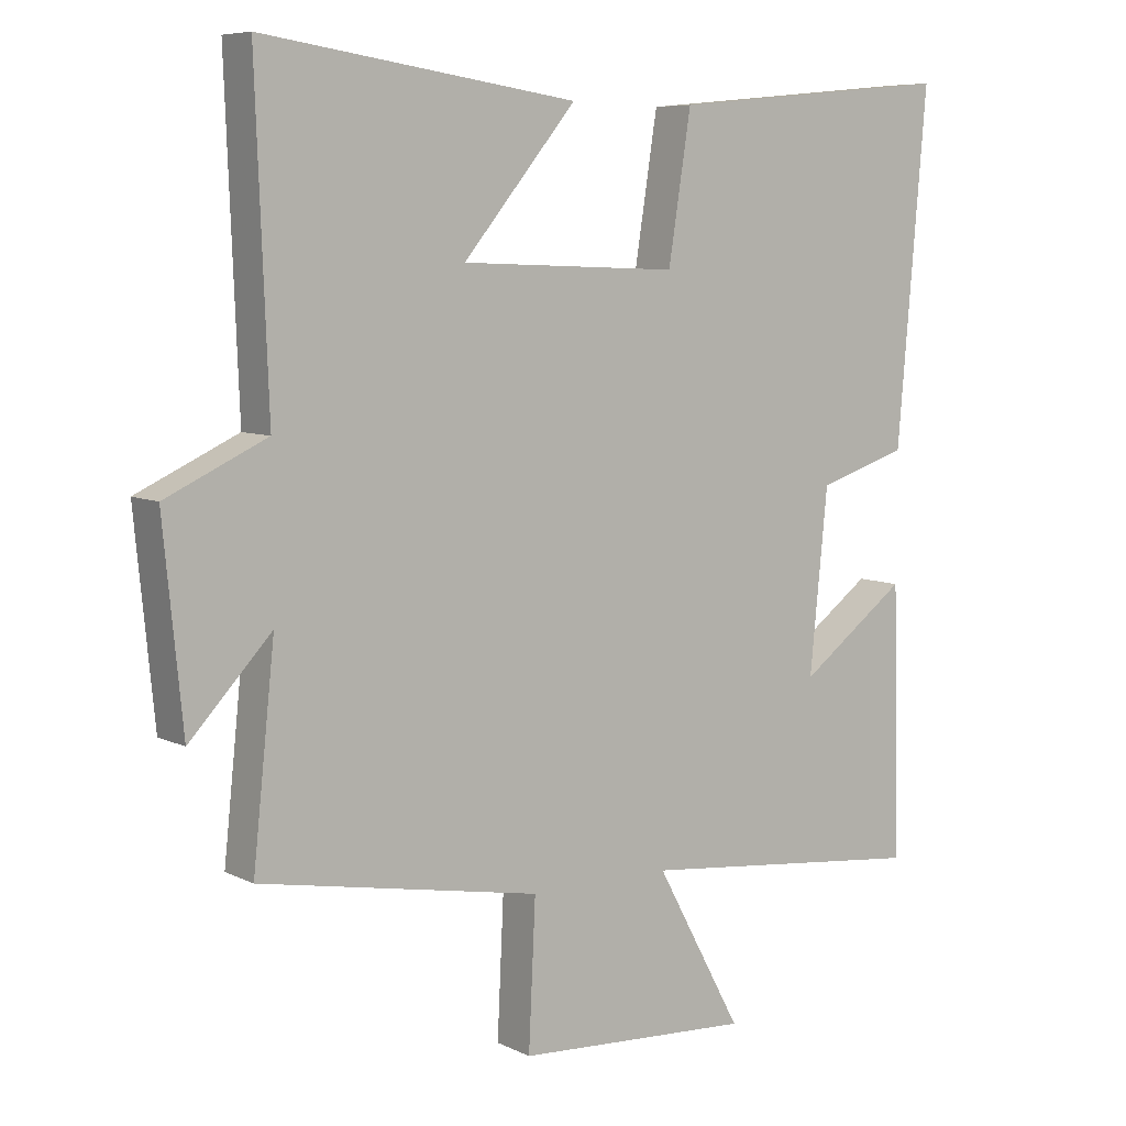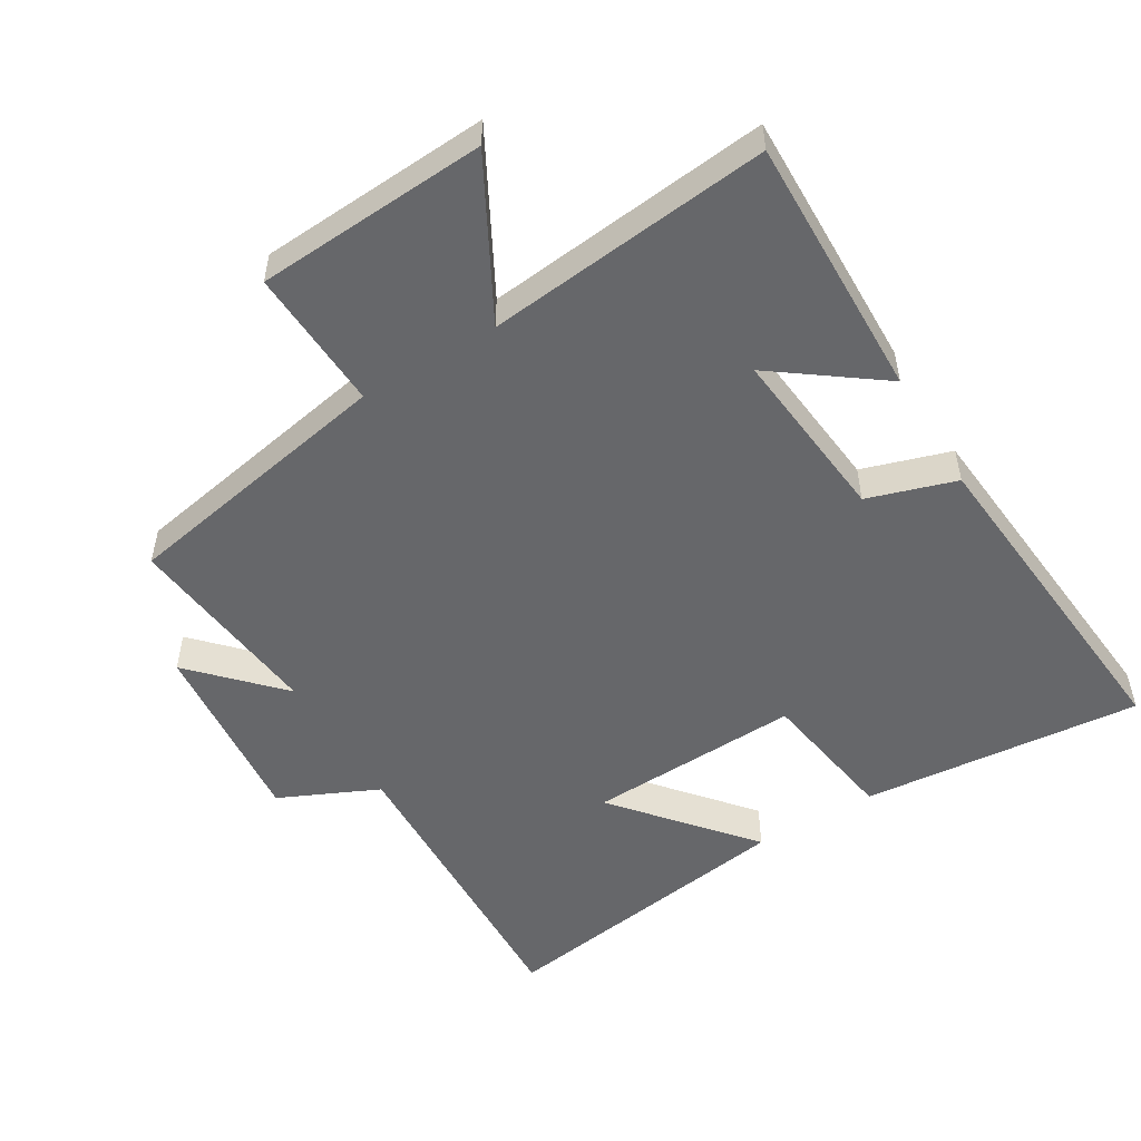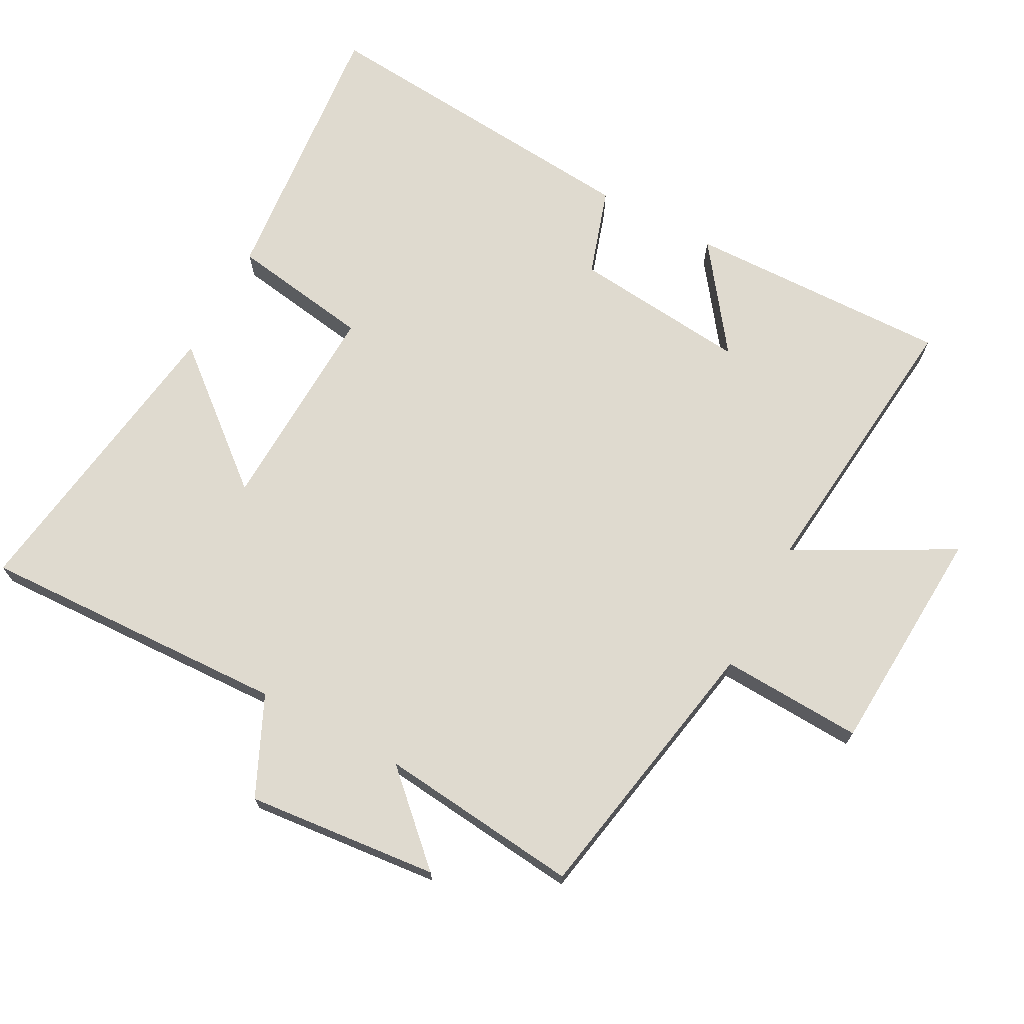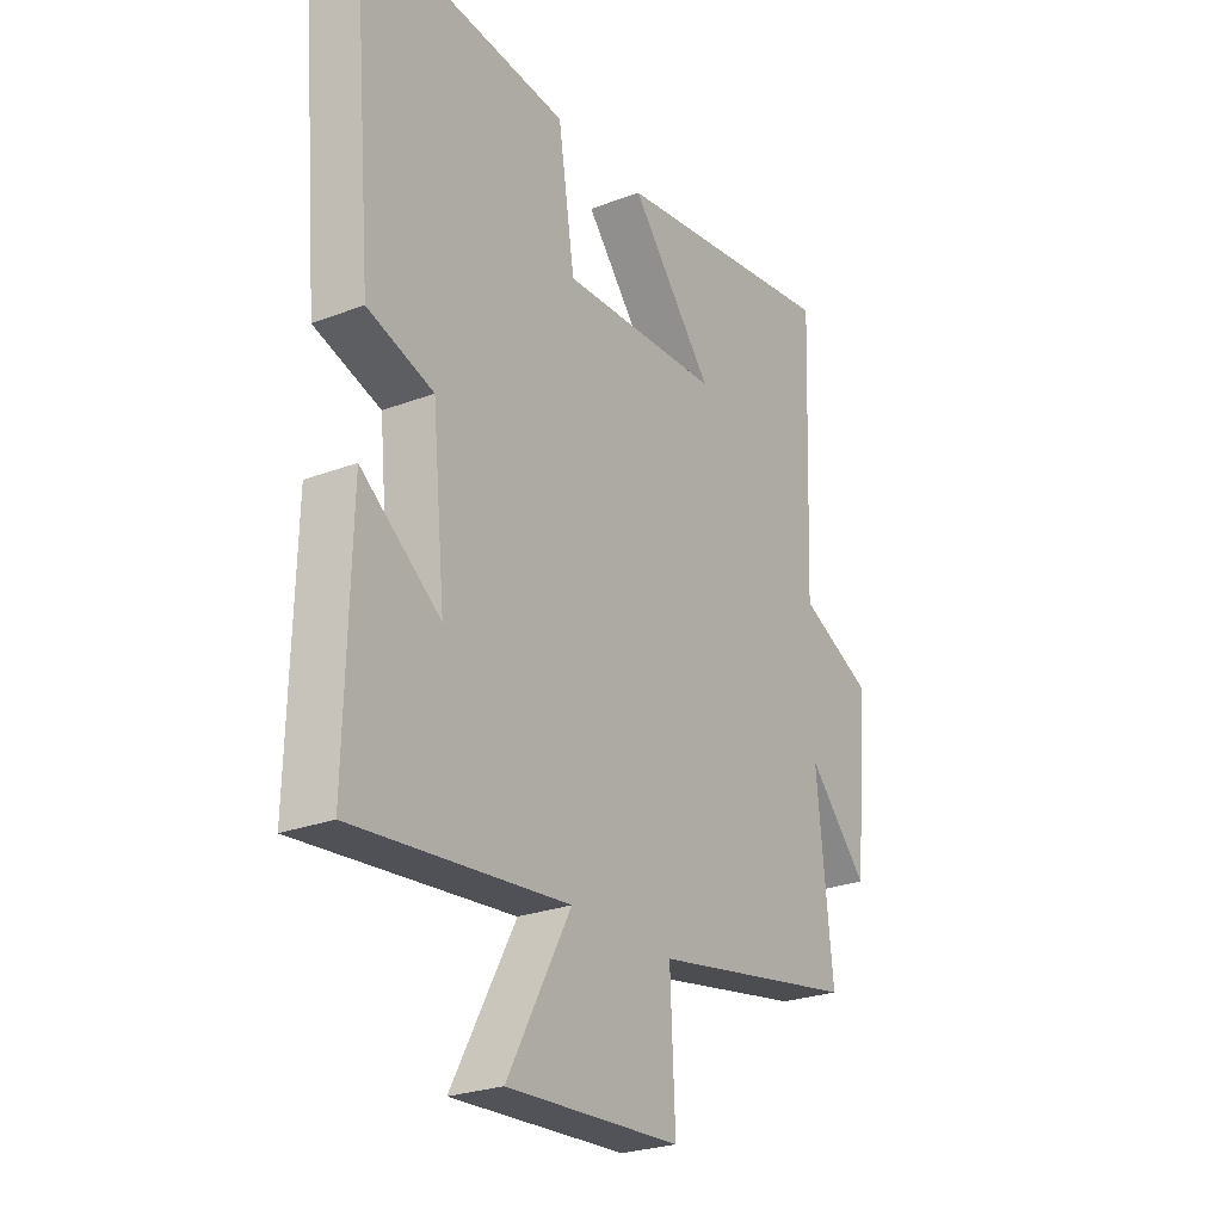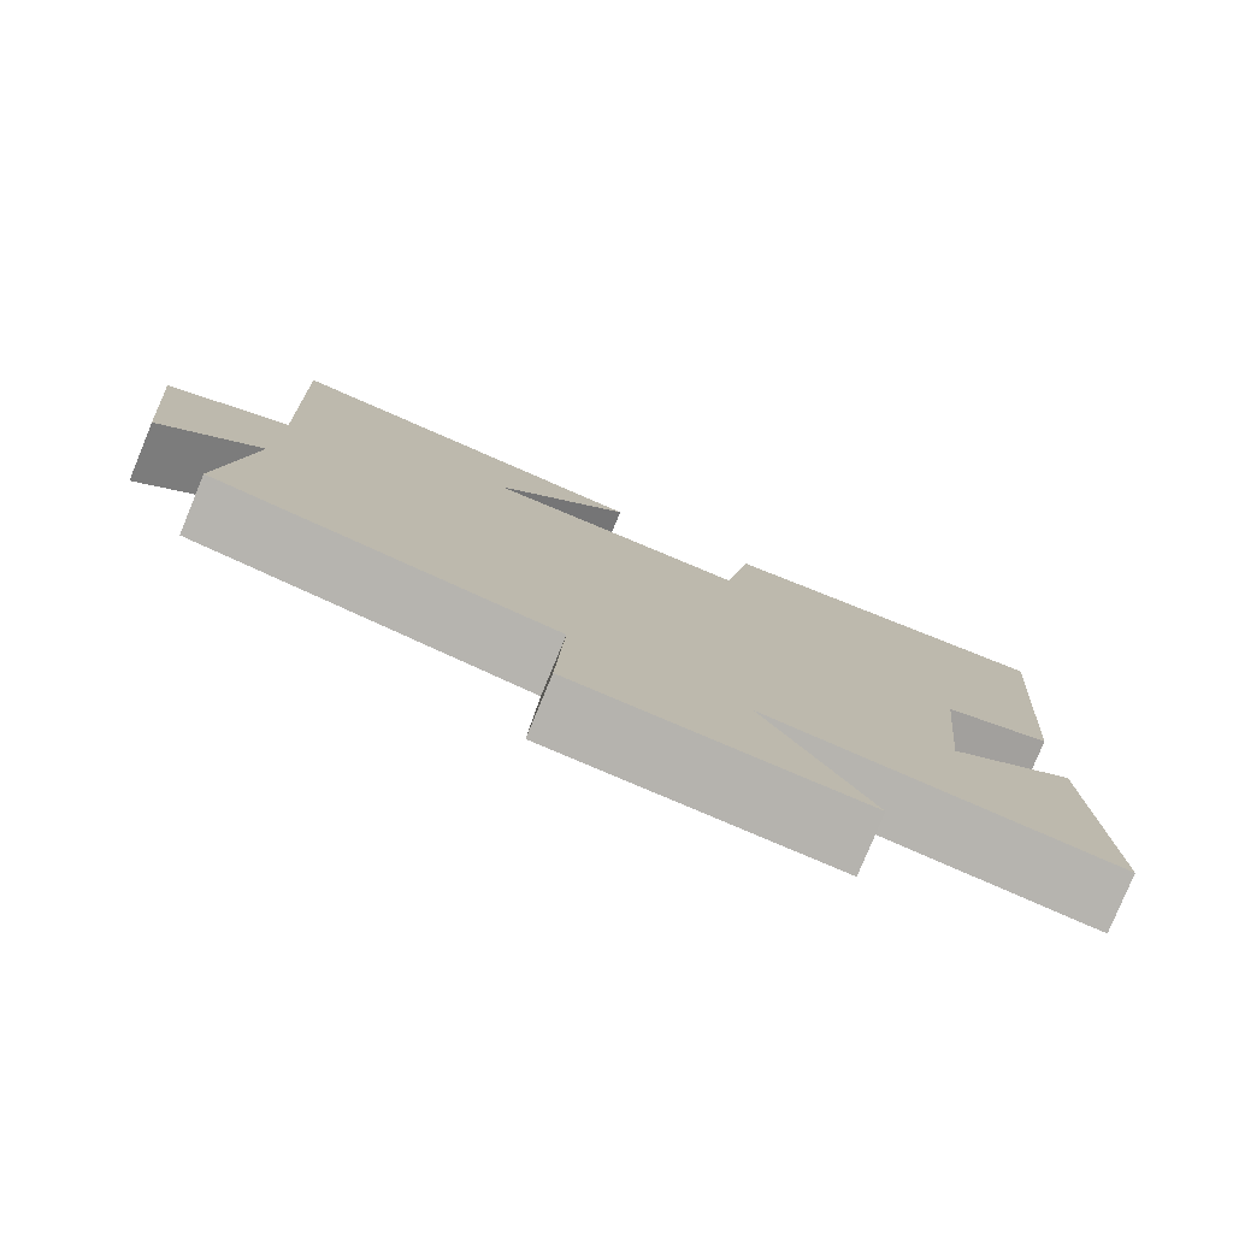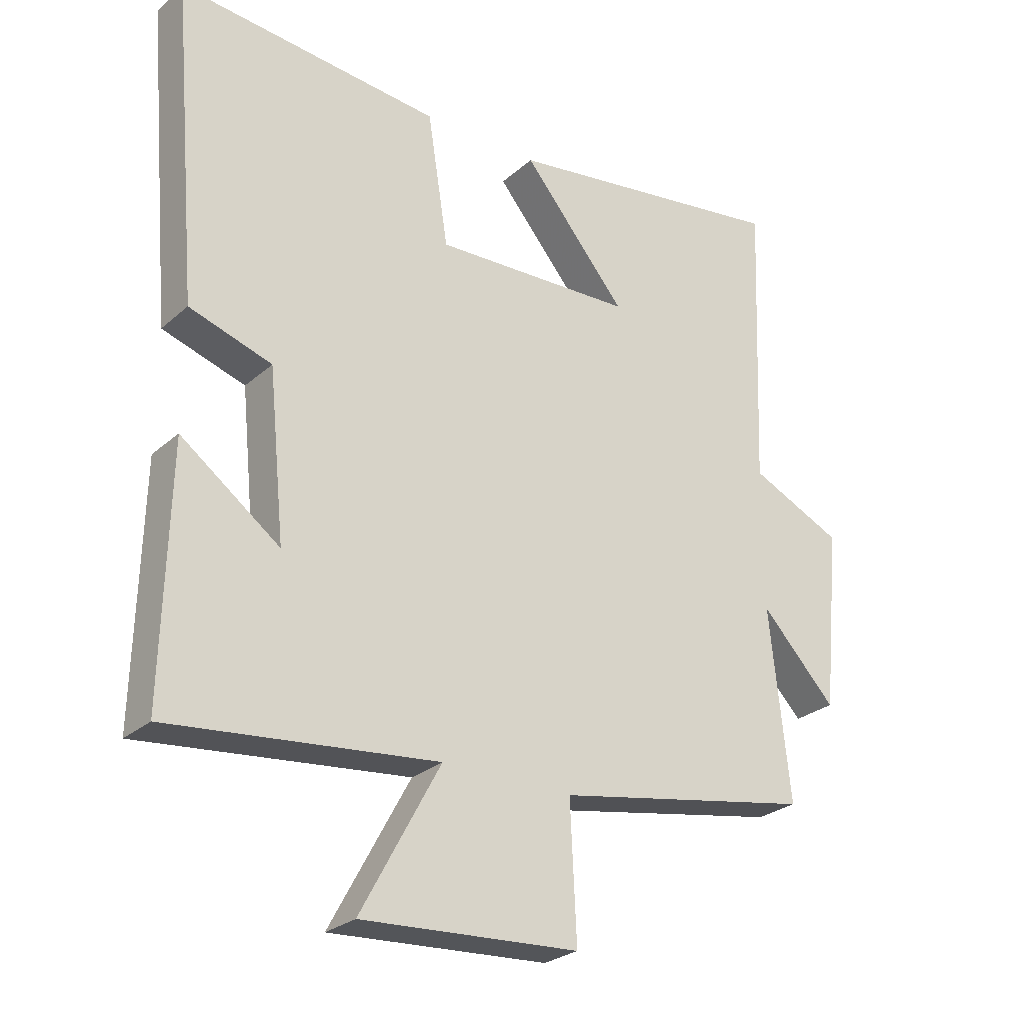
<metadata>
{"format":"obj","ext":"obj","renderer":"f3d","projection":"perspective","resolution":1024,"background":"white","views":[{"elev":7.3,"azim":143.6,"up":"+Z"},{"elev":-52.2,"azim":-148.8,"up":"+Y"},{"elev":70.7,"azim":118.2,"up":"+Y"},{"elev":-25.7,"azim":-58.6,"up":"+Z"},{"elev":-79.4,"azim":157.6,"up":"+Z"},{"elev":-26.6,"azim":-36.7,"up":"+Z"}]}
</metadata>
<code>
v 0.518 0.07 0.566
v 0.5 0.07 0.104
v 0.647 0.07 0.036
v 0.619 0.07 -0.25
v 0.5 0.07 -0.124
v 0.532 0.07 -0.425
v 0.122 0.07 -0.5
v 0.132 0.07 -0.712
v -0.212 0.07 -0.732
v -0.086 0.07 -0.5
v -0.51 0.07 -0.544
v -0.5 0.07 -0.151
v -0.343 0.07 -0.267
v -0.369 0.07 -0.005
v -0.5 0.07 0.037
v -0.543 0.07 0.54
v -0.125 0.07 0.5
v -0.092 0.07 0.29
v 0.226 0.07 0.302
v 0.061 0.07 0.5
v 0.518 0 0.566
v 0.5 0 0.104
v 0.647 0 0.036
v 0.619 0 -0.25
v 0.5 0 -0.124
v 0.532 0 -0.425
v 0.122 0 -0.5
v 0.132 0 -0.712
v -0.212 0 -0.732
v -0.086 0 -0.5
v -0.51 0 -0.544
v -0.5 0 -0.151
v -0.343 0 -0.267
v -0.369 0 -0.005
v -0.5 0 0.037
v -0.543 0 0.54
v -0.125 0 0.5
v -0.092 0 0.29
v 0.226 0 0.302
v 0.061 0 0.5
f 19 20 1 2
f 18 19 2
f 16 17 18
f 15 16 18
f 14 15 18
f 18 2 3
f 14 18 3
f 13 14 3
f 10 11 12 13
f 10 13 3
f 7 8 9 10
f 5 6 7 10
f 5 10 3
f 3 4 5
f 22 21 40 39
f 22 39 38
f 38 37 36
f 38 36 35
f 38 35 34
f 23 22 38
f 23 38 34
f 23 34 33
f 33 32 31 30
f 23 33 30
f 30 29 28 27
f 30 27 26 25
f 23 30 25
f 25 24 23
f 1 21 22 2
f 2 22 23 3
f 3 23 24 4
f 4 24 25 5
f 5 25 26 6
f 6 26 27 7
f 7 27 28 8
f 8 28 29 9
f 9 29 30 10
f 10 30 31 11
f 11 31 32 12
f 12 32 33 13
f 13 33 34 14
f 14 34 35 15
f 15 35 36 16
f 16 36 37 17
f 17 37 38 18
f 18 38 39 19
f 19 39 40 20
f 20 40 21 1

</code>
